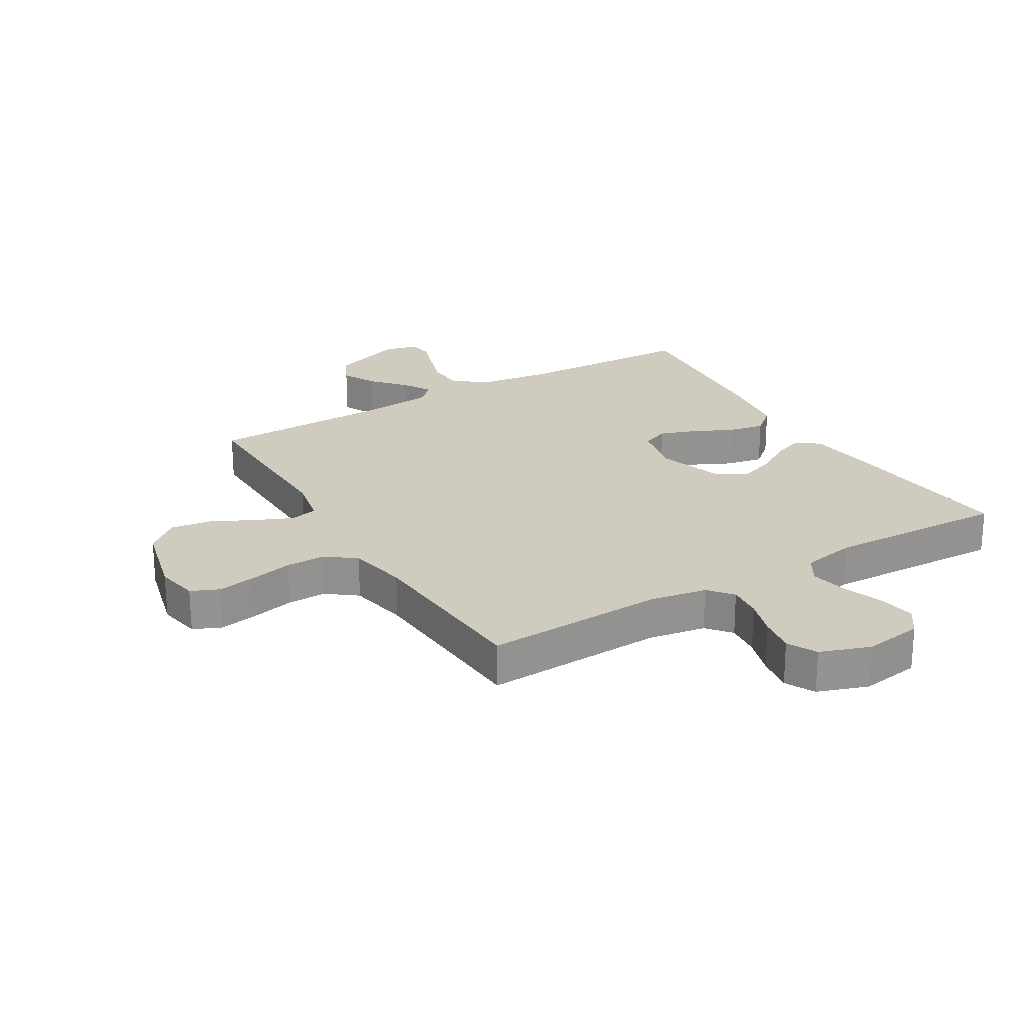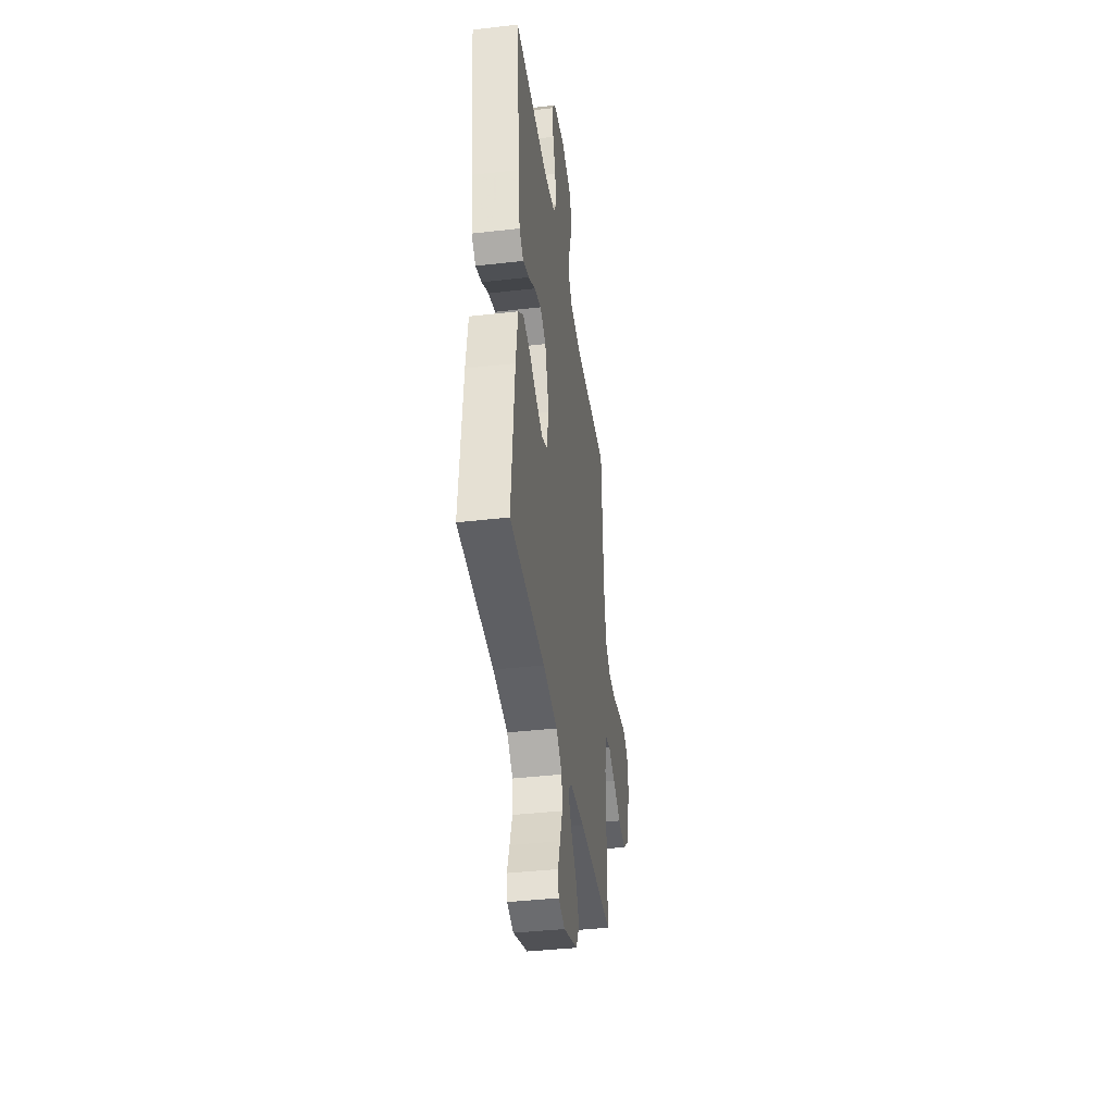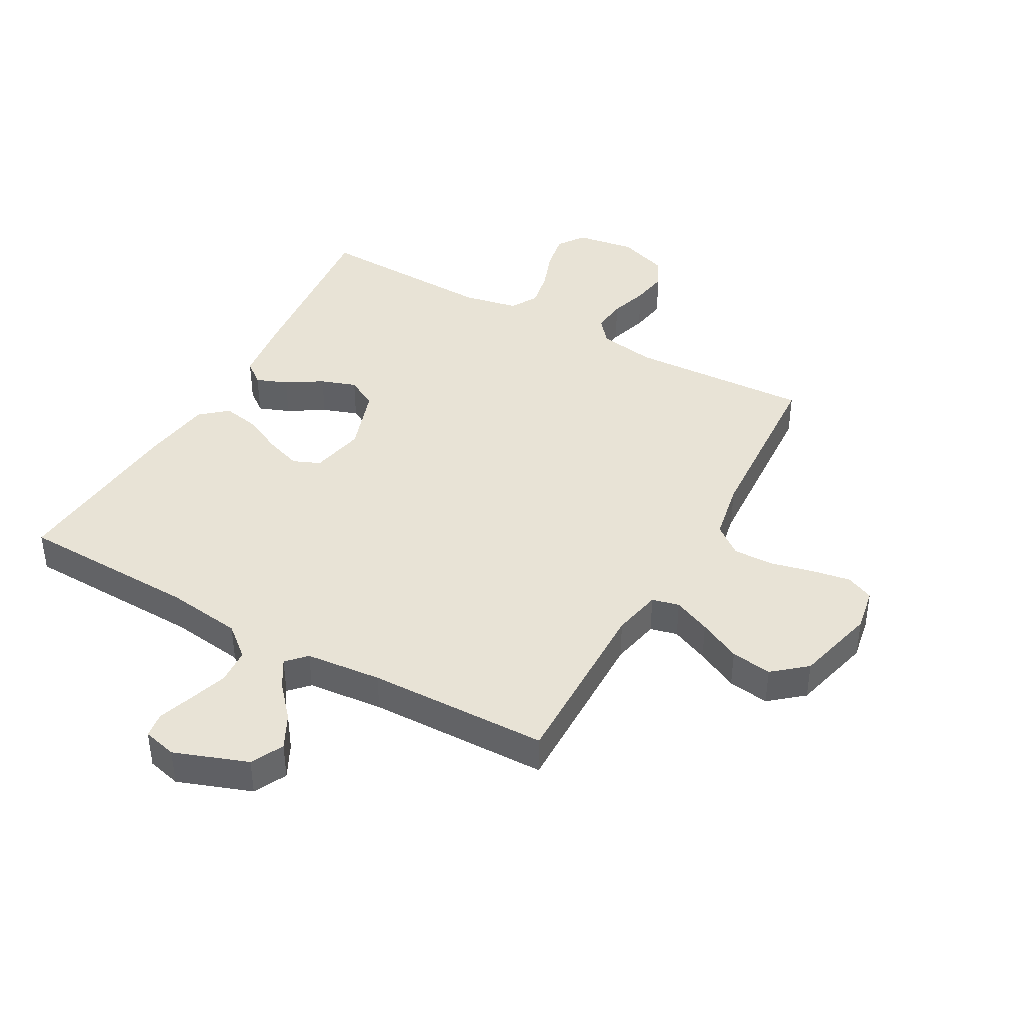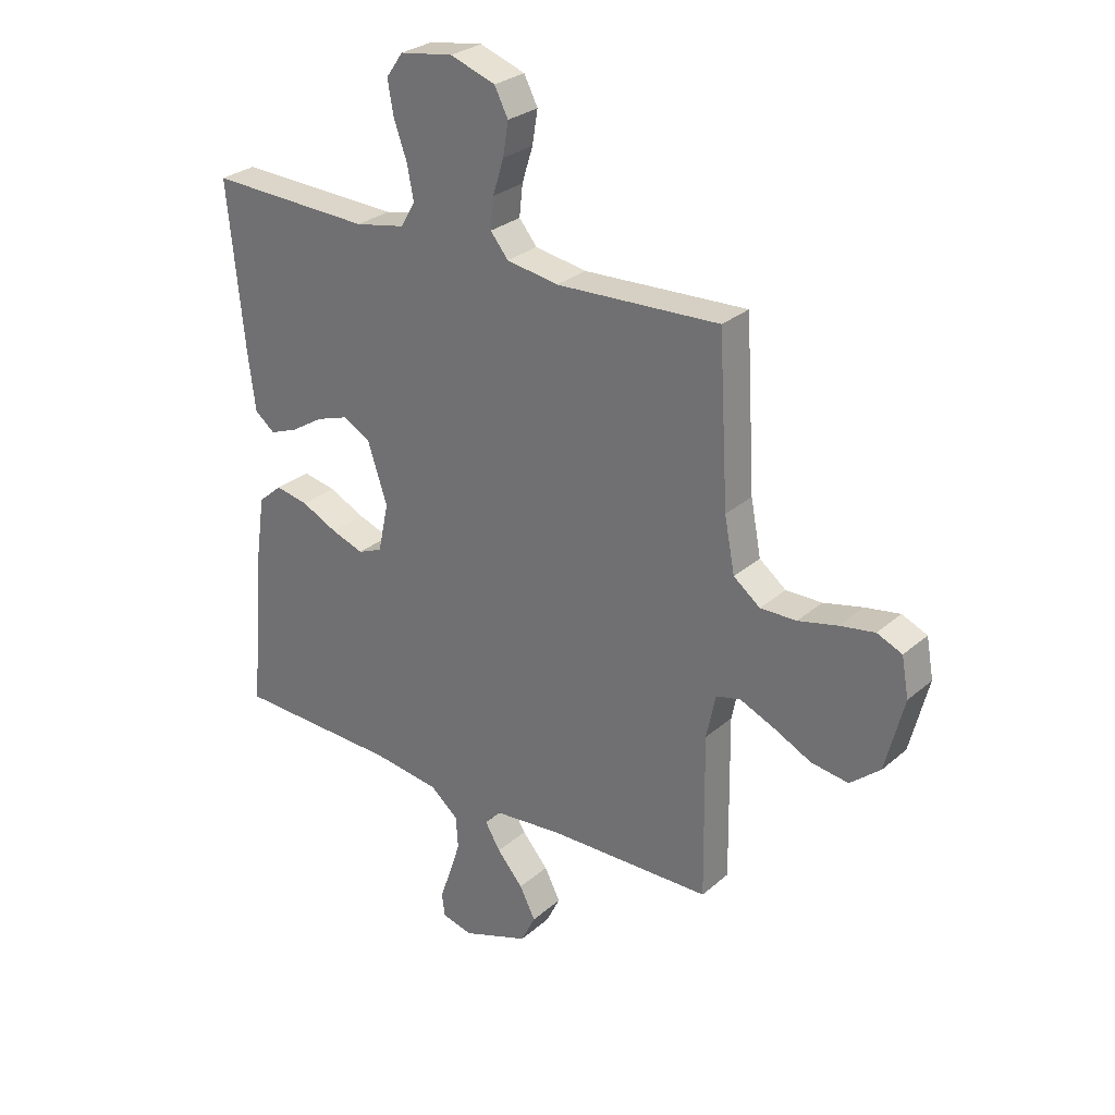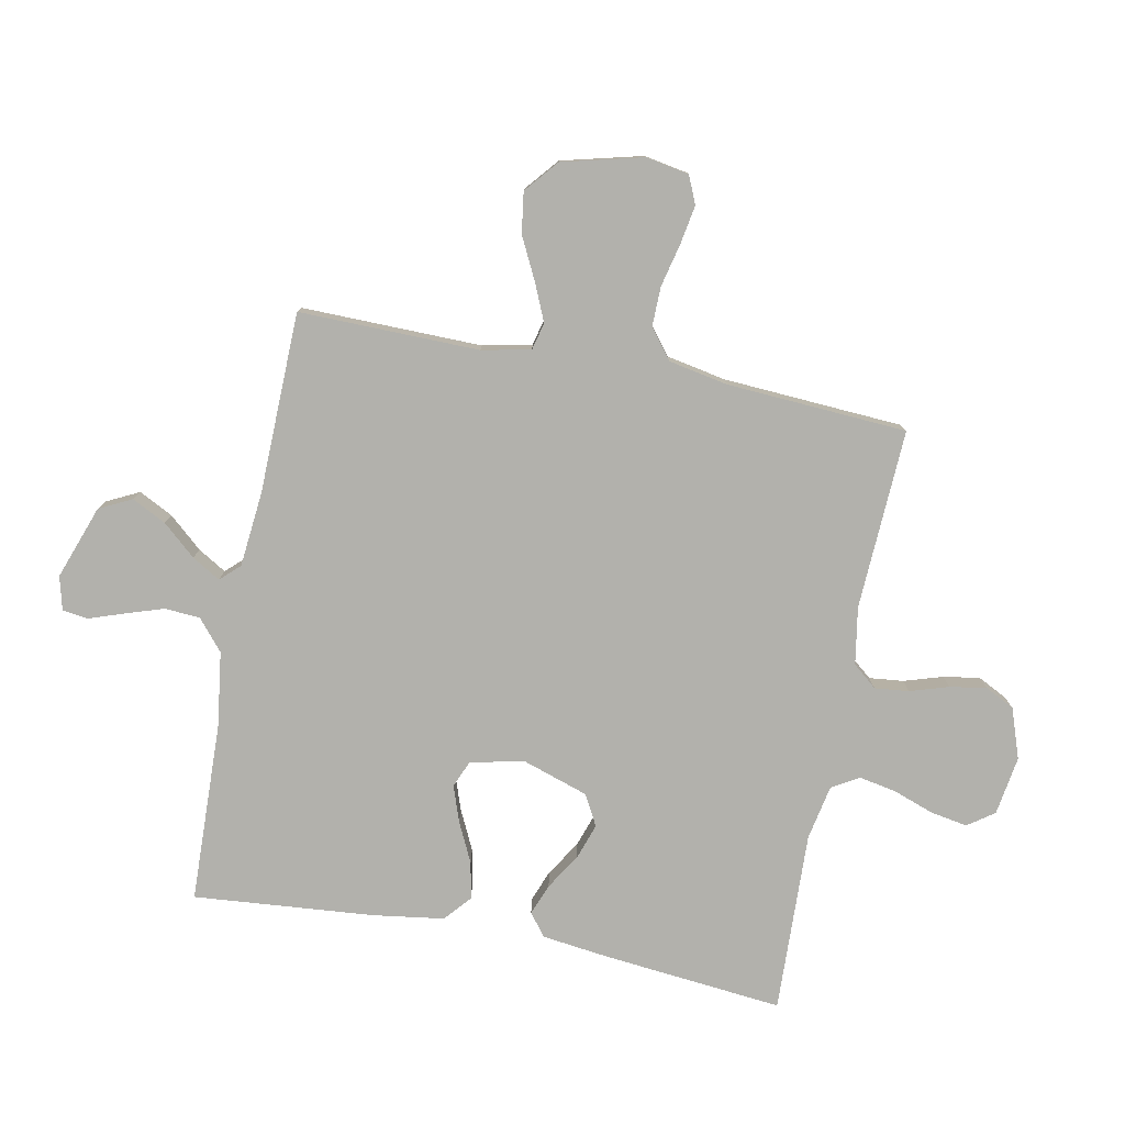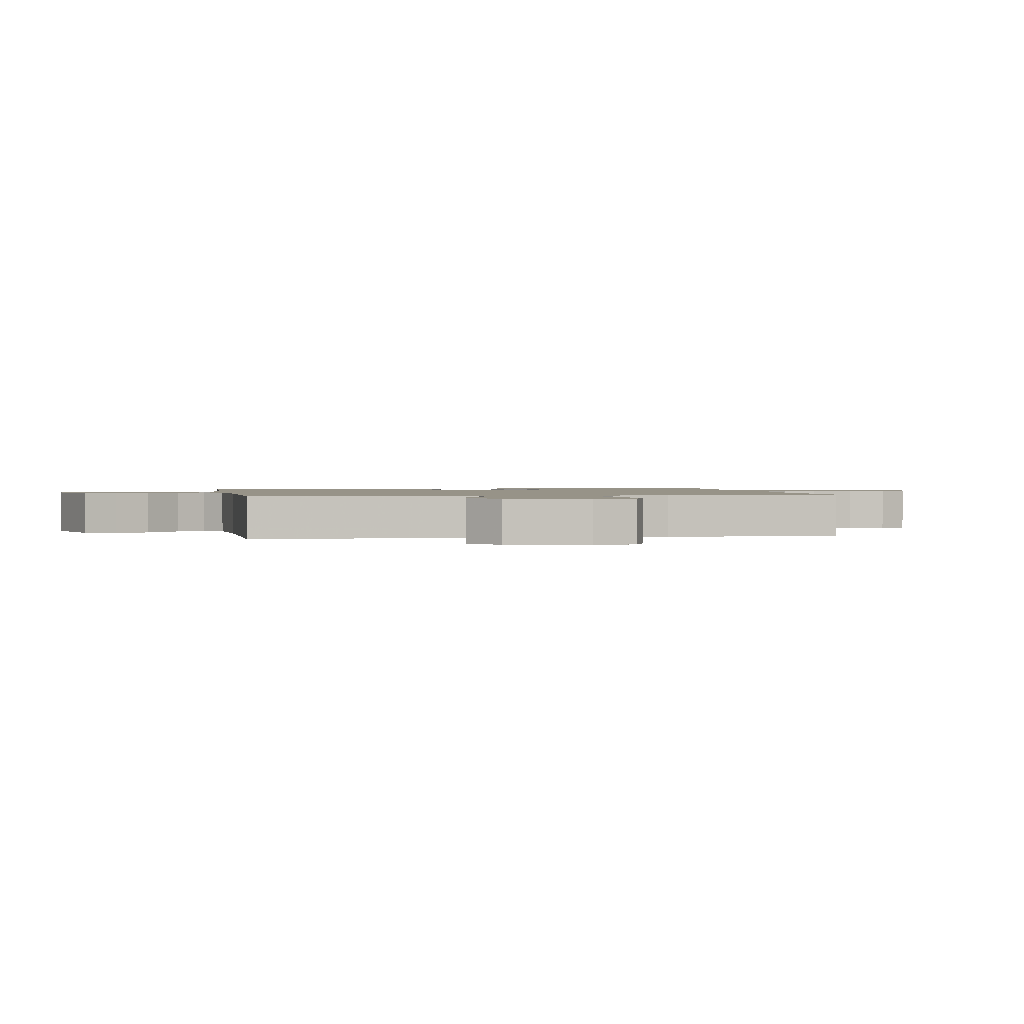
<metadata>
{"format":"obj","ext":"obj","renderer":"f3d","projection":"perspective","resolution":1024,"background":"white","views":[{"elev":23.7,"azim":-30.8,"up":"+Y"},{"elev":-40.0,"azim":98.1,"up":"+Z"},{"elev":41.4,"azim":-150.9,"up":"+Y"},{"elev":28.2,"azim":-141.9,"up":"+Z"},{"elev":-78.9,"azim":-101.1,"up":"+Y"},{"elev":1.3,"azim":-100.3,"up":"+Y"}]}
</metadata>
<code>
v -0.5 0.07 -0.5
v -0.496 0.07 -0.2
v -0.513 0.07 -0.119
v -0.558 0.07 -0.108
v -0.62 0.07 -0.135
v -0.69 0.07 -0.17
v -0.758 0.07 -0.18
v -0.813 0.07 -0.134
v -0.847 0.07 0
v -0.834 0.07 0.072
v -0.788 0.07 0.092
v -0.724 0.07 0.081
v -0.652 0.07 0.064
v -0.586 0.07 0.063
v -0.537 0.07 0.101
v -0.518 0.07 0.2
v -0.5 0.07 0.5
v -0.2 0.07 0.486
v -0.105 0.07 0.502
v -0.072 0.07 0.542
v -0.078 0.07 0.599
v -0.098 0.07 0.663
v -0.108 0.07 0.724
v -0.083 0.07 0.773
v 0 0.07 0.802
v 0.098 0.07 0.787
v 0.129 0.07 0.743
v 0.118 0.07 0.681
v 0.094 0.07 0.614
v 0.082 0.07 0.552
v 0.108 0.07 0.507
v 0.2 0.07 0.489
v 0.5 0.07 0.5
v 0.47 0.07 0.2
v 0.456 0.07 0.089
v 0.419 0.07 0.06
v 0.367 0.07 0.08
v 0.308 0.07 0.117
v 0.249 0.07 0.137
v 0.198 0.07 0.109
v 0.162 0.07 0
v 0.181 0.07 -0.09
v 0.226 0.07 -0.109
v 0.286 0.07 -0.088
v 0.352 0.07 -0.056
v 0.413 0.07 -0.044
v 0.457 0.07 -0.082
v 0.474 0.07 -0.2
v 0.5 0.07 -0.5
v 0.2 0.07 -0.51
v 0.076 0.07 -0.527
v 0.025 0.07 -0.57
v 0.021 0.07 -0.629
v 0.042 0.07 -0.693
v 0.062 0.07 -0.751
v 0.056 0.07 -0.793
v 0 0.07 -0.807
v -0.122 0.07 -0.763
v -0.149 0.07 -0.709
v -0.12 0.07 -0.652
v -0.072 0.07 -0.597
v -0.044 0.07 -0.55
v -0.074 0.07 -0.518
v -0.2 0.07 -0.506
v -0.5 0 -0.5
v -0.496 0 -0.2
v -0.513 0 -0.119
v -0.558 0 -0.108
v -0.62 0 -0.135
v -0.69 0 -0.17
v -0.758 0 -0.18
v -0.813 0 -0.134
v -0.847 0 0
v -0.834 0 0.072
v -0.788 0 0.092
v -0.724 0 0.081
v -0.652 0 0.064
v -0.586 0 0.063
v -0.537 0 0.101
v -0.518 0 0.2
v -0.5 0 0.5
v -0.2 0 0.486
v -0.105 0 0.502
v -0.072 0 0.542
v -0.078 0 0.599
v -0.098 0 0.663
v -0.108 0 0.724
v -0.083 0 0.773
v 0 0 0.802
v 0.098 0 0.787
v 0.129 0 0.743
v 0.118 0 0.681
v 0.094 0 0.614
v 0.082 0 0.552
v 0.108 0 0.507
v 0.2 0 0.489
v 0.5 0 0.5
v 0.47 0 0.2
v 0.456 0 0.089
v 0.419 0 0.06
v 0.367 0 0.08
v 0.308 0 0.117
v 0.249 0 0.137
v 0.198 0 0.109
v 0.162 0 0
v 0.181 0 -0.09
v 0.226 0 -0.109
v 0.286 0 -0.088
v 0.352 0 -0.056
v 0.413 0 -0.044
v 0.457 0 -0.082
v 0.474 0 -0.2
v 0.5 0 -0.5
v 0.2 0 -0.51
v 0.076 0 -0.527
v 0.025 0 -0.57
v 0.021 0 -0.629
v 0.042 0 -0.693
v 0.062 0 -0.751
v 0.056 0 -0.793
v 0 0 -0.807
v -0.122 0 -0.763
v -0.149 0 -0.709
v -0.12 0 -0.652
v -0.072 0 -0.597
v -0.044 0 -0.55
v -0.074 0 -0.518
v -0.2 0 -0.506
f 59 60 61
f 58 59 61
f 57 58 61
f 56 57 61
f 55 56 61
f 54 55 61
f 53 54 61 62
f 52 53 62
f 51 52 62 63
f 48 49 50
f 47 48 50
f 46 47 50
f 45 46 50
f 44 45 50
f 51 63 64
f 50 51 64
f 44 50 64
f 43 44 64
f 36 37 38
f 35 36 38
f 34 35 38
f 33 34 38
f 32 33 38
f 31 32 38 39
f 30 31 39 40
f 27 28 29
f 26 27 29
f 25 26 29
f 24 25 29
f 23 24 29
f 22 23 29
f 21 22 29
f 20 21 29 30
f 30 40 41
f 20 30 41
f 19 20 41
f 16 17 18
f 19 41 42
f 18 19 42
f 16 18 42
f 15 16 42
f 11 12 13
f 10 11 13
f 9 10 13
f 8 9 13
f 7 8 13
f 6 7 13
f 5 6 13
f 4 5 13 14
f 64 1 2
f 43 64 2
f 42 43 2
f 14 15 42
f 4 14 42
f 3 4 42
f 2 3 42
f 125 124 123
f 125 123 122
f 125 122 121
f 125 121 120
f 125 120 119
f 125 119 118
f 126 125 118 117
f 126 117 116
f 127 126 116 115
f 114 113 112
f 114 112 111
f 114 111 110
f 114 110 109
f 114 109 108
f 128 127 115
f 128 115 114
f 128 114 108
f 128 108 107
f 102 101 100
f 102 100 99
f 102 99 98
f 102 98 97
f 102 97 96
f 103 102 96 95
f 104 103 95 94
f 93 92 91
f 93 91 90
f 93 90 89
f 93 89 88
f 93 88 87
f 93 87 86
f 93 86 85
f 94 93 85 84
f 105 104 94
f 105 94 84
f 105 84 83
f 82 81 80
f 106 105 83
f 106 83 82
f 106 82 80
f 106 80 79
f 77 76 75
f 77 75 74
f 77 74 73
f 77 73 72
f 77 72 71
f 77 71 70
f 77 70 69
f 78 77 69 68
f 66 65 128
f 66 128 107
f 66 107 106
f 106 79 78
f 106 78 68
f 106 68 67
f 106 67 66
f 1 65 66 2
f 2 66 67 3
f 3 67 68 4
f 4 68 69 5
f 5 69 70 6
f 6 70 71 7
f 7 71 72 8
f 8 72 73 9
f 9 73 74 10
f 10 74 75 11
f 11 75 76 12
f 12 76 77 13
f 13 77 78 14
f 14 78 79 15
f 15 79 80 16
f 16 80 81 17
f 17 81 82 18
f 18 82 83 19
f 19 83 84 20
f 20 84 85 21
f 21 85 86 22
f 22 86 87 23
f 23 87 88 24
f 24 88 89 25
f 25 89 90 26
f 26 90 91 27
f 27 91 92 28
f 28 92 93 29
f 29 93 94 30
f 30 94 95 31
f 31 95 96 32
f 32 96 97 33
f 33 97 98 34
f 34 98 99 35
f 35 99 100 36
f 36 100 101 37
f 37 101 102 38
f 38 102 103 39
f 39 103 104 40
f 40 104 105 41
f 41 105 106 42
f 42 106 107 43
f 43 107 108 44
f 44 108 109 45
f 45 109 110 46
f 46 110 111 47
f 47 111 112 48
f 48 112 113 49
f 49 113 114 50
f 50 114 115 51
f 51 115 116 52
f 52 116 117 53
f 53 117 118 54
f 54 118 119 55
f 55 119 120 56
f 56 120 121 57
f 57 121 122 58
f 58 122 123 59
f 59 123 124 60
f 60 124 125 61
f 61 125 126 62
f 62 126 127 63
f 63 127 128 64
f 64 128 65 1

</code>
